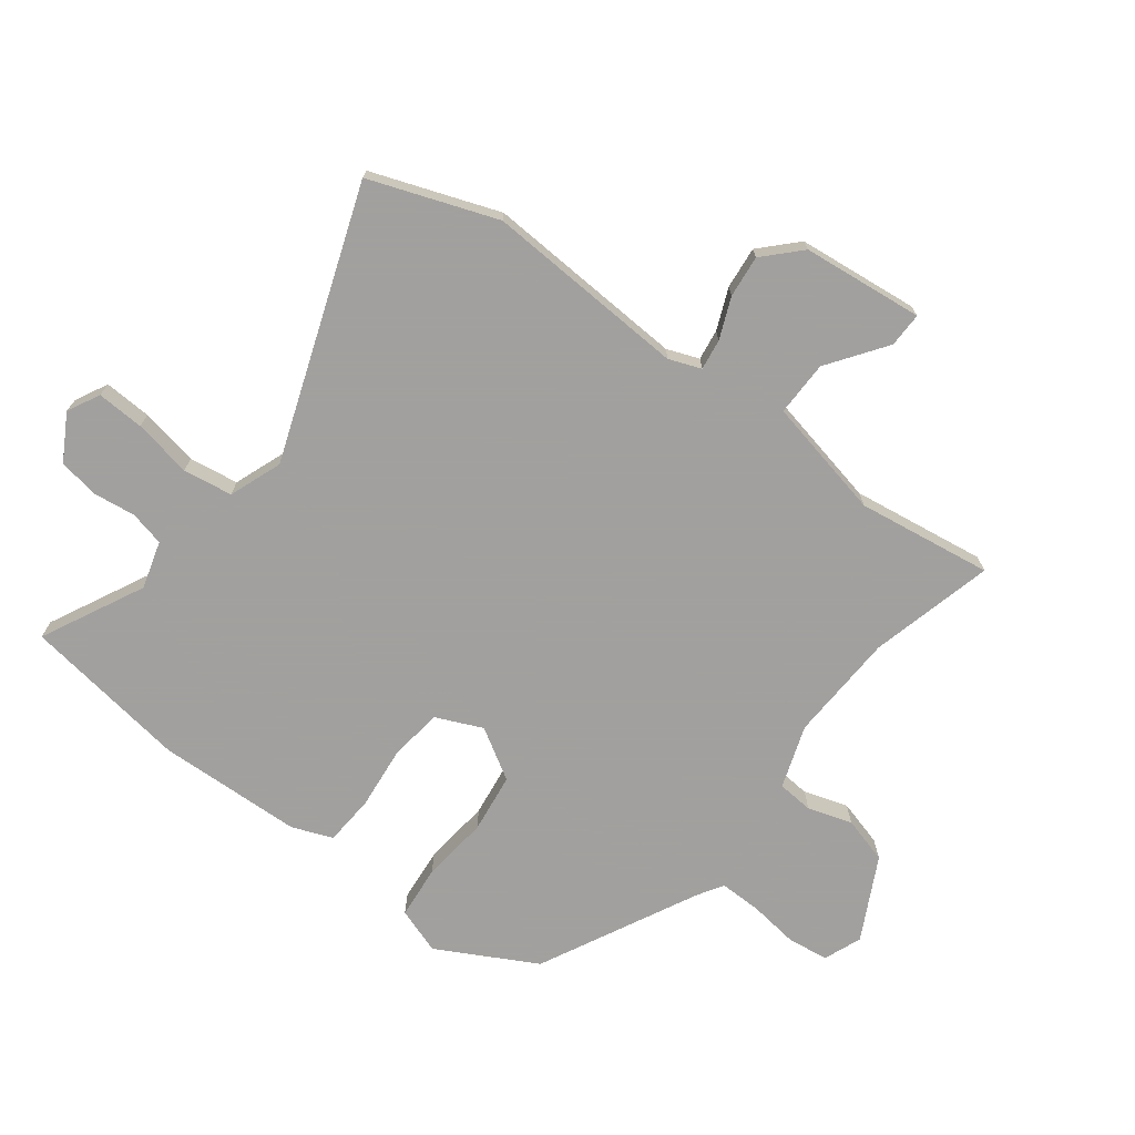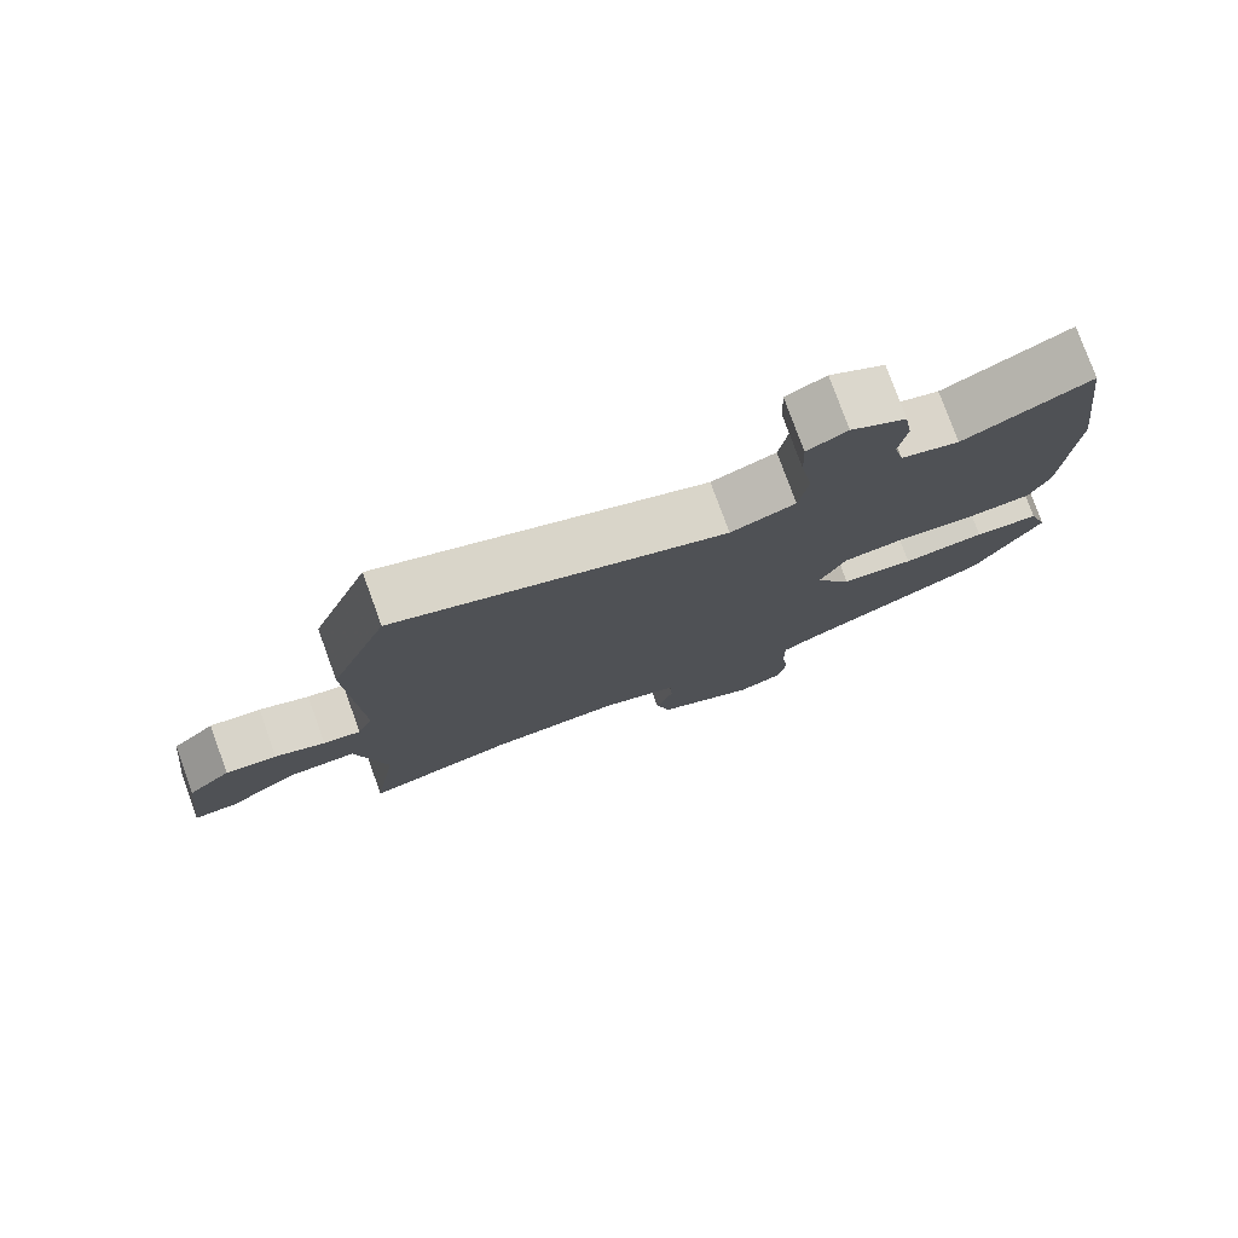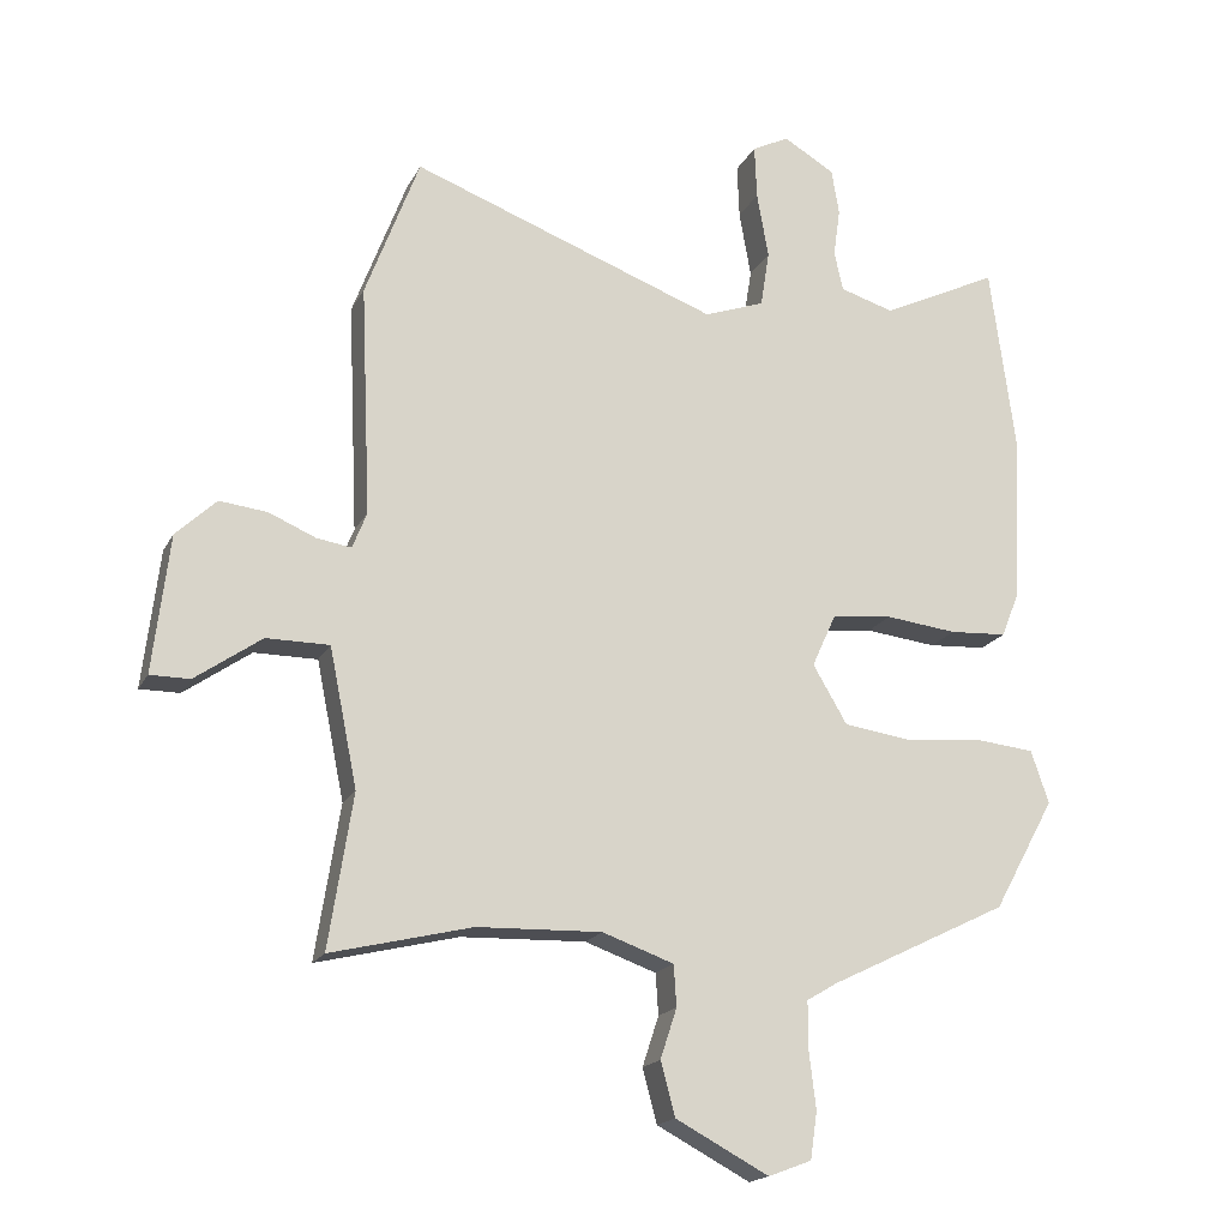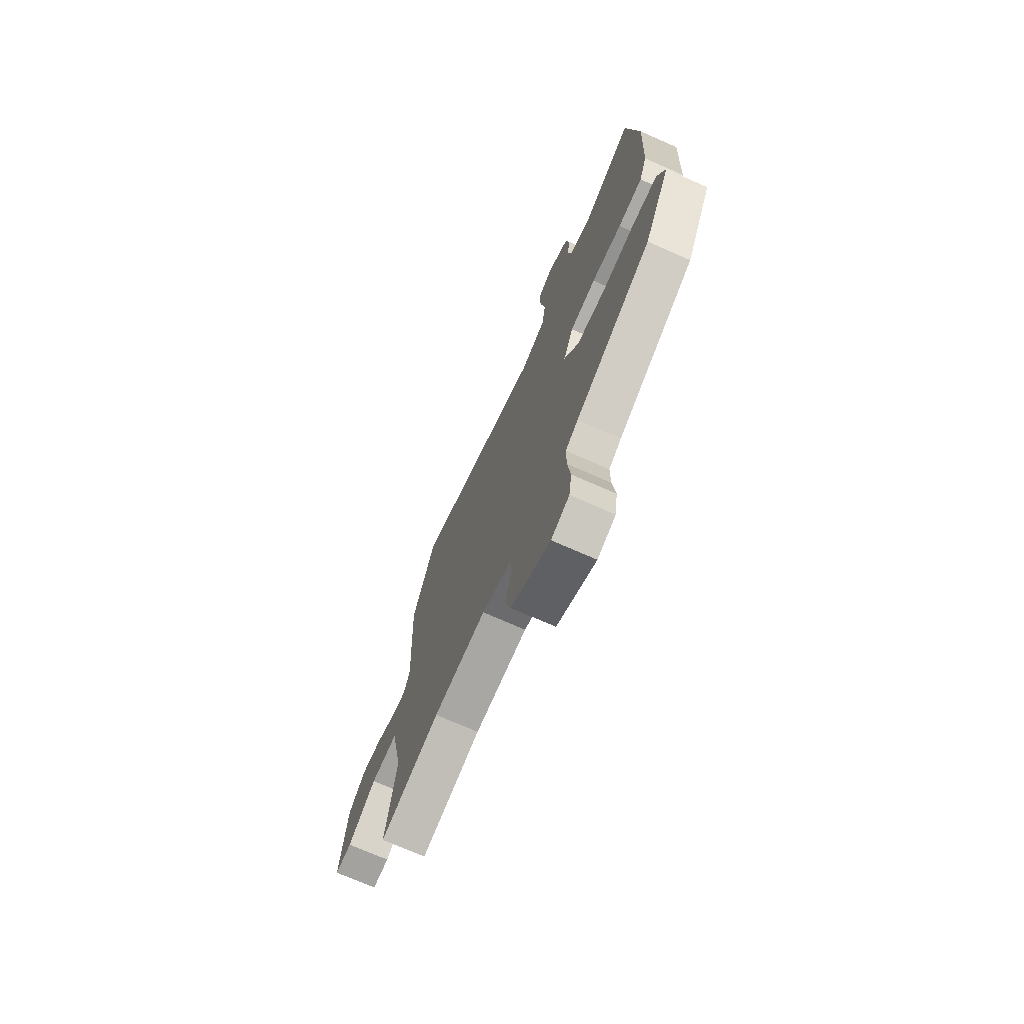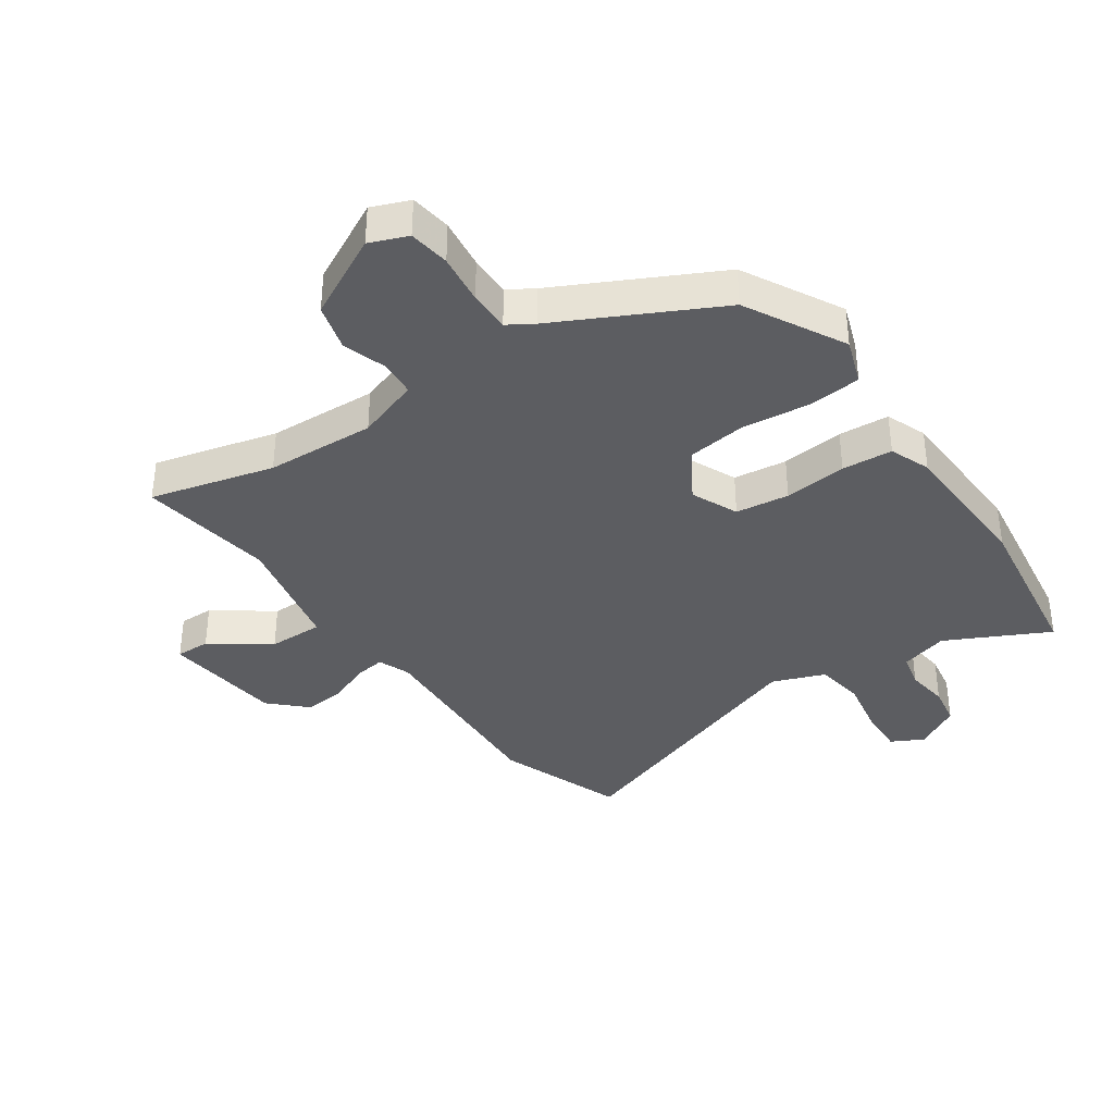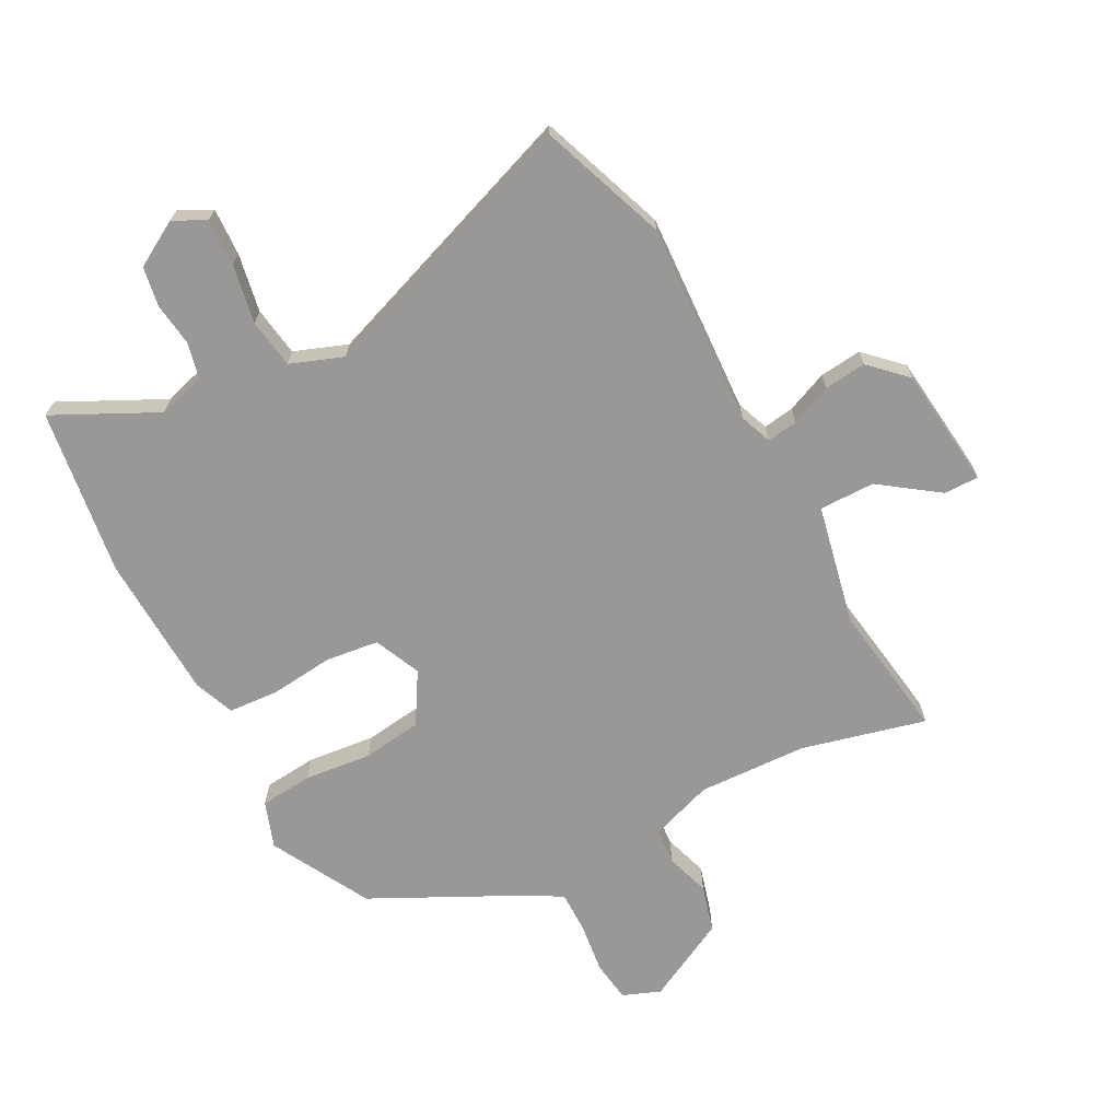
<metadata>
{"format":"obj","ext":"obj","renderer":"f3d","projection":"perspective","resolution":1024,"background":"white","views":[{"elev":-71.9,"azim":52.2,"up":"+Y"},{"elev":78.4,"azim":160.0,"up":"+Z"},{"elev":-18.2,"azim":160.0,"up":"+Z"},{"elev":-72.6,"azim":-113.8,"up":"+Z"},{"elev":-36.9,"azim":-146.0,"up":"+Y"},{"elev":-68.6,"azim":27.4,"up":"+Y"}]}
</metadata>
<code>
v 0.44 0.07 0.658
v 0.519 0.07 0.448
v 0.504 0.07 0.111
v 0.525 0.07 0.058
v 0.576 0.07 0.066
v 0.644 0.07 0.095
v 0.714 0.07 0.103
v 0.773 0.07 0.047
v 0.797 0.07 -0.154
v 0.739 0.07 -0.154
v 0.642 0.07 -0.086
v 0.55 0.07 -0.086
v 0.509 0.07 -0.287
v 0.544 0.07 -0.511
v 0.338 0.07 -0.461
v 0.156 0.07 -0.455
v 0.052 0.07 -0.492
v 0.048 0.07 -0.552
v 0.072 0.07 -0.625
v 0.051 0.07 -0.703
v -0.085 0.07 -0.775
v -0.148 0.07 -0.751
v -0.158 0.07 -0.683
v -0.148 0.07 -0.599
v -0.148 0.07 -0.53
v -0.191 0.07 -0.504
v -0.454 0.07 -0.375
v -0.544 0.07 -0.212
v -0.518 0.07 -0.135
v -0.43 0.07 -0.126
v -0.318 0.07 -0.137
v -0.219 0.07 -0.123
v -0.169 0.07 -0.038
v -0.204 0.07 0.039
v -0.293 0.07 0.049
v -0.397 0.07 0.037
v -0.481 0.07 0.042
v -0.508 0.07 0.109
v -0.52 0.07 0.35
v -0.483 0.07 0.628
v -0.312 0.07 0.545
v -0.233 0.07 0.569
v -0.22 0.07 0.627
v -0.23 0.07 0.698
v -0.219 0.07 0.765
v -0.144 0.07 0.809
v -0.09 0.07 0.782
v -0.093 0.07 0.703
v -0.11 0.07 0.606
v -0.097 0.07 0.524
v -0.009 0.07 0.492
v 0.44 0 0.658
v 0.519 0 0.448
v 0.504 0 0.111
v 0.525 0 0.058
v 0.576 0 0.066
v 0.644 0 0.095
v 0.714 0 0.103
v 0.773 0 0.047
v 0.797 0 -0.154
v 0.739 0 -0.154
v 0.642 0 -0.086
v 0.55 0 -0.086
v 0.509 0 -0.287
v 0.544 0 -0.511
v 0.338 0 -0.461
v 0.156 0 -0.455
v 0.052 0 -0.492
v 0.048 0 -0.552
v 0.072 0 -0.625
v 0.051 0 -0.703
v -0.085 0 -0.775
v -0.148 0 -0.751
v -0.158 0 -0.683
v -0.148 0 -0.599
v -0.148 0 -0.53
v -0.191 0 -0.504
v -0.454 0 -0.375
v -0.544 0 -0.212
v -0.518 0 -0.135
v -0.43 0 -0.126
v -0.318 0 -0.137
v -0.219 0 -0.123
v -0.169 0 -0.038
v -0.204 0 0.039
v -0.293 0 0.049
v -0.397 0 0.037
v -0.481 0 0.042
v -0.508 0 0.109
v -0.52 0 0.35
v -0.483 0 0.628
v -0.312 0 0.545
v -0.233 0 0.569
v -0.22 0 0.627
v -0.23 0 0.698
v -0.219 0 0.765
v -0.144 0 0.809
v -0.09 0 0.782
v -0.093 0 0.703
v -0.11 0 0.606
v -0.097 0 0.524
v -0.009 0 0.492
f 47 48 49
f 46 47 49
f 45 46 49
f 44 45 49
f 43 44 49
f 42 43 49 50
f 41 42 50 51
f 39 40 41
f 38 39 41
f 37 38 41
f 36 37 41
f 35 36 41
f 34 35 41 51
f 29 30 31
f 28 29 31
f 27 28 31
f 26 27 31
f 25 26 31 32
f 22 23 24
f 21 22 24
f 20 21 24
f 19 20 24
f 18 19 24
f 17 18 24 25
f 25 32 33
f 17 25 33
f 16 17 33
f 13 14 15
f 33 34 51
f 16 33 51
f 15 16 51
f 13 15 51
f 12 13 51
f 9 10 11
f 8 9 11
f 7 8 11
f 6 7 11
f 5 6 11
f 51 1 2 3
f 51 3 4
f 12 51 4
f 4 5 11 12
f 100 99 98
f 100 98 97
f 100 97 96
f 100 96 95
f 100 95 94
f 101 100 94 93
f 102 101 93 92
f 92 91 90
f 92 90 89
f 92 89 88
f 92 88 87
f 92 87 86
f 102 92 86 85
f 82 81 80
f 82 80 79
f 82 79 78
f 82 78 77
f 83 82 77 76
f 75 74 73
f 75 73 72
f 75 72 71
f 75 71 70
f 75 70 69
f 76 75 69 68
f 84 83 76
f 84 76 68
f 84 68 67
f 66 65 64
f 102 85 84
f 102 84 67
f 102 67 66
f 102 66 64
f 102 64 63
f 62 61 60
f 62 60 59
f 62 59 58
f 62 58 57
f 62 57 56
f 54 53 52 102
f 55 54 102
f 55 102 63
f 63 62 56 55
f 1 52 53 2
f 2 53 54 3
f 3 54 55 4
f 4 55 56 5
f 5 56 57 6
f 6 57 58 7
f 7 58 59 8
f 8 59 60 9
f 9 60 61 10
f 10 61 62 11
f 11 62 63 12
f 12 63 64 13
f 13 64 65 14
f 14 65 66 15
f 15 66 67 16
f 16 67 68 17
f 17 68 69 18
f 18 69 70 19
f 19 70 71 20
f 20 71 72 21
f 21 72 73 22
f 22 73 74 23
f 23 74 75 24
f 24 75 76 25
f 25 76 77 26
f 26 77 78 27
f 27 78 79 28
f 28 79 80 29
f 29 80 81 30
f 30 81 82 31
f 31 82 83 32
f 32 83 84 33
f 33 84 85 34
f 34 85 86 35
f 35 86 87 36
f 36 87 88 37
f 37 88 89 38
f 38 89 90 39
f 39 90 91 40
f 40 91 92 41
f 41 92 93 42
f 42 93 94 43
f 43 94 95 44
f 44 95 96 45
f 45 96 97 46
f 46 97 98 47
f 47 98 99 48
f 48 99 100 49
f 49 100 101 50
f 50 101 102 51
f 51 102 52 1

</code>
